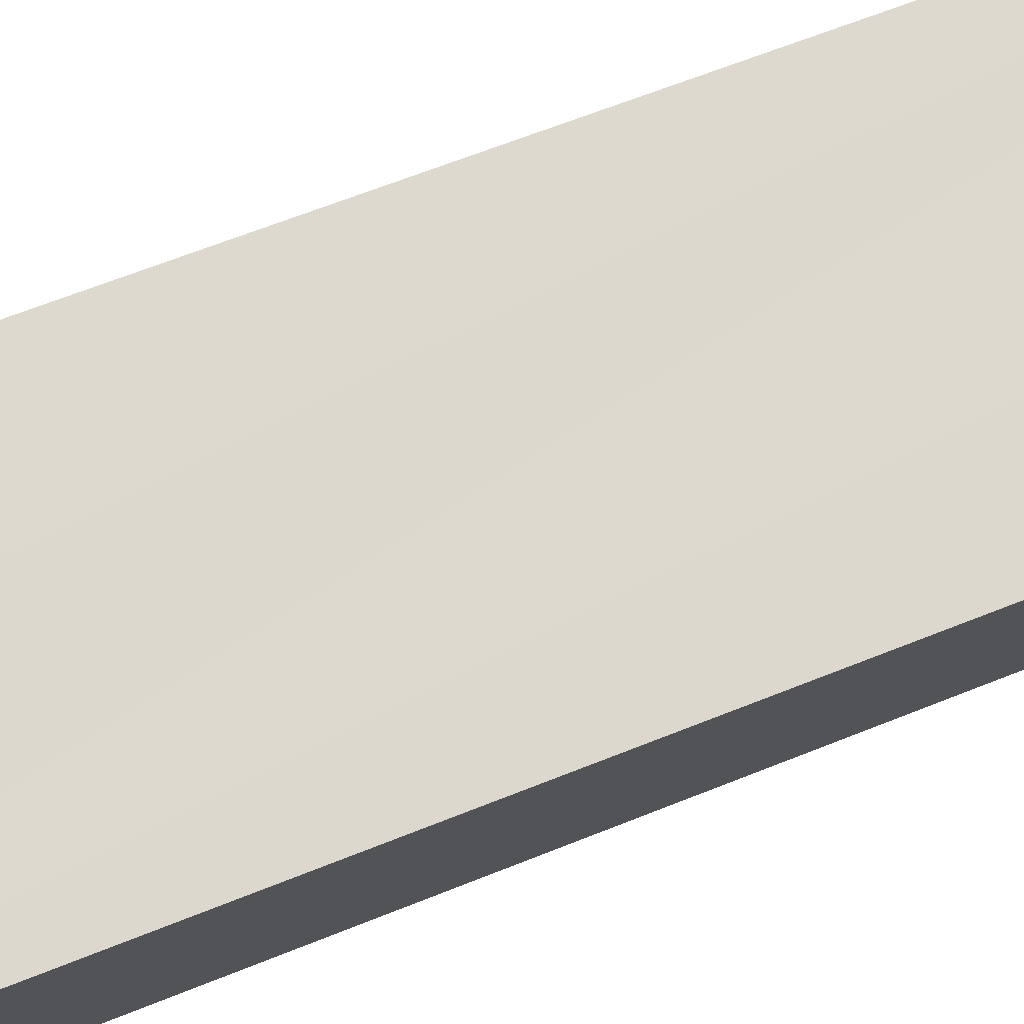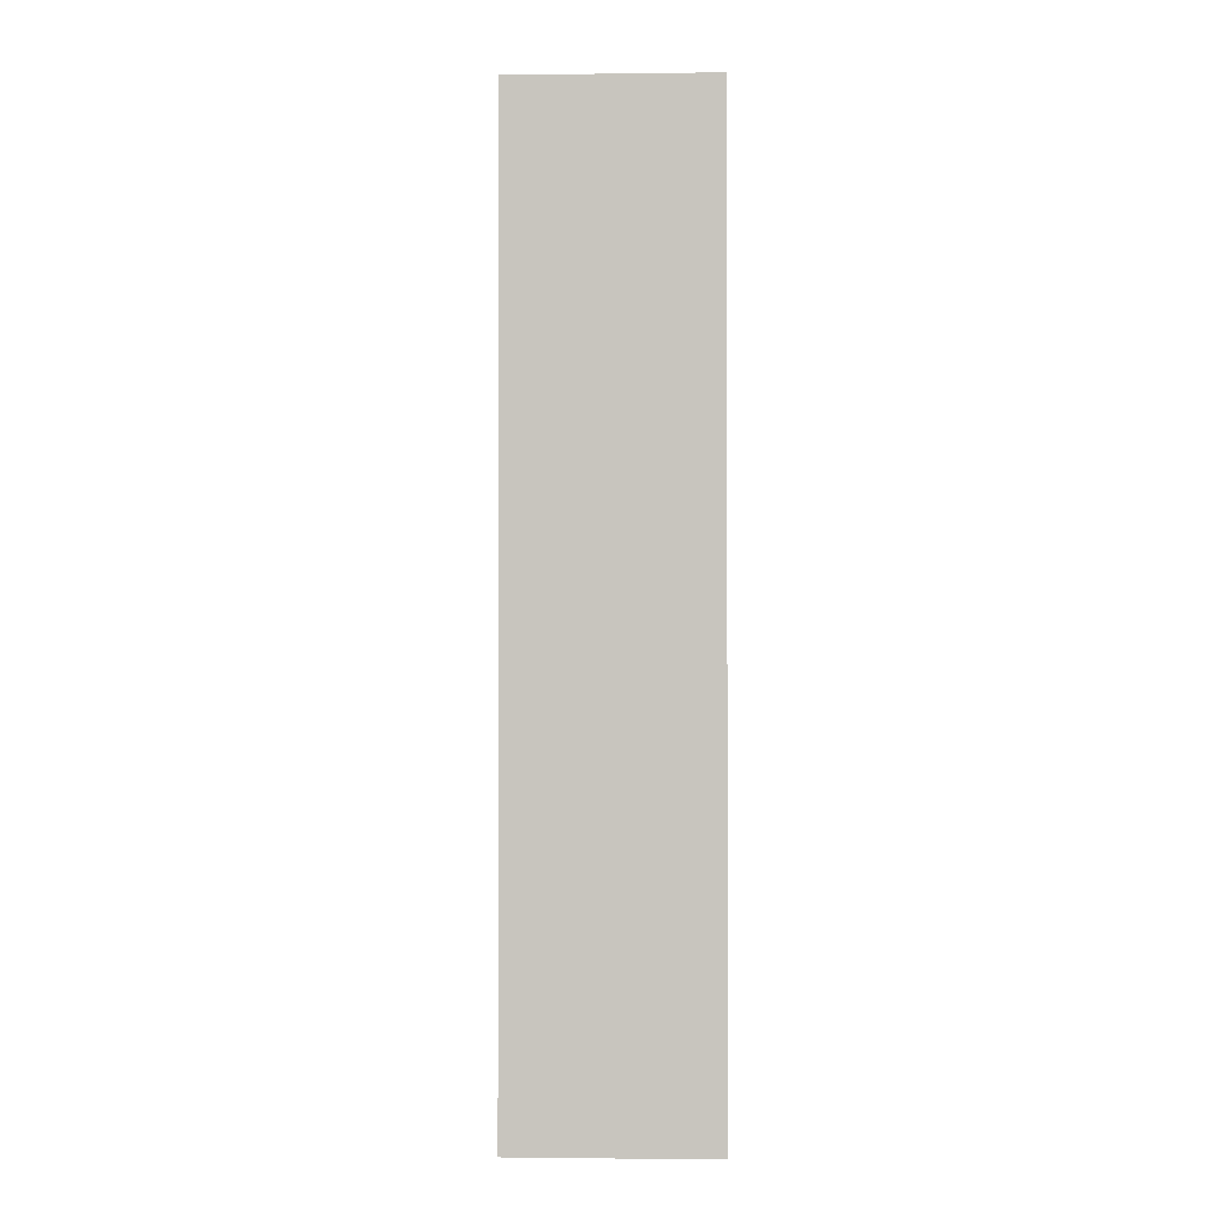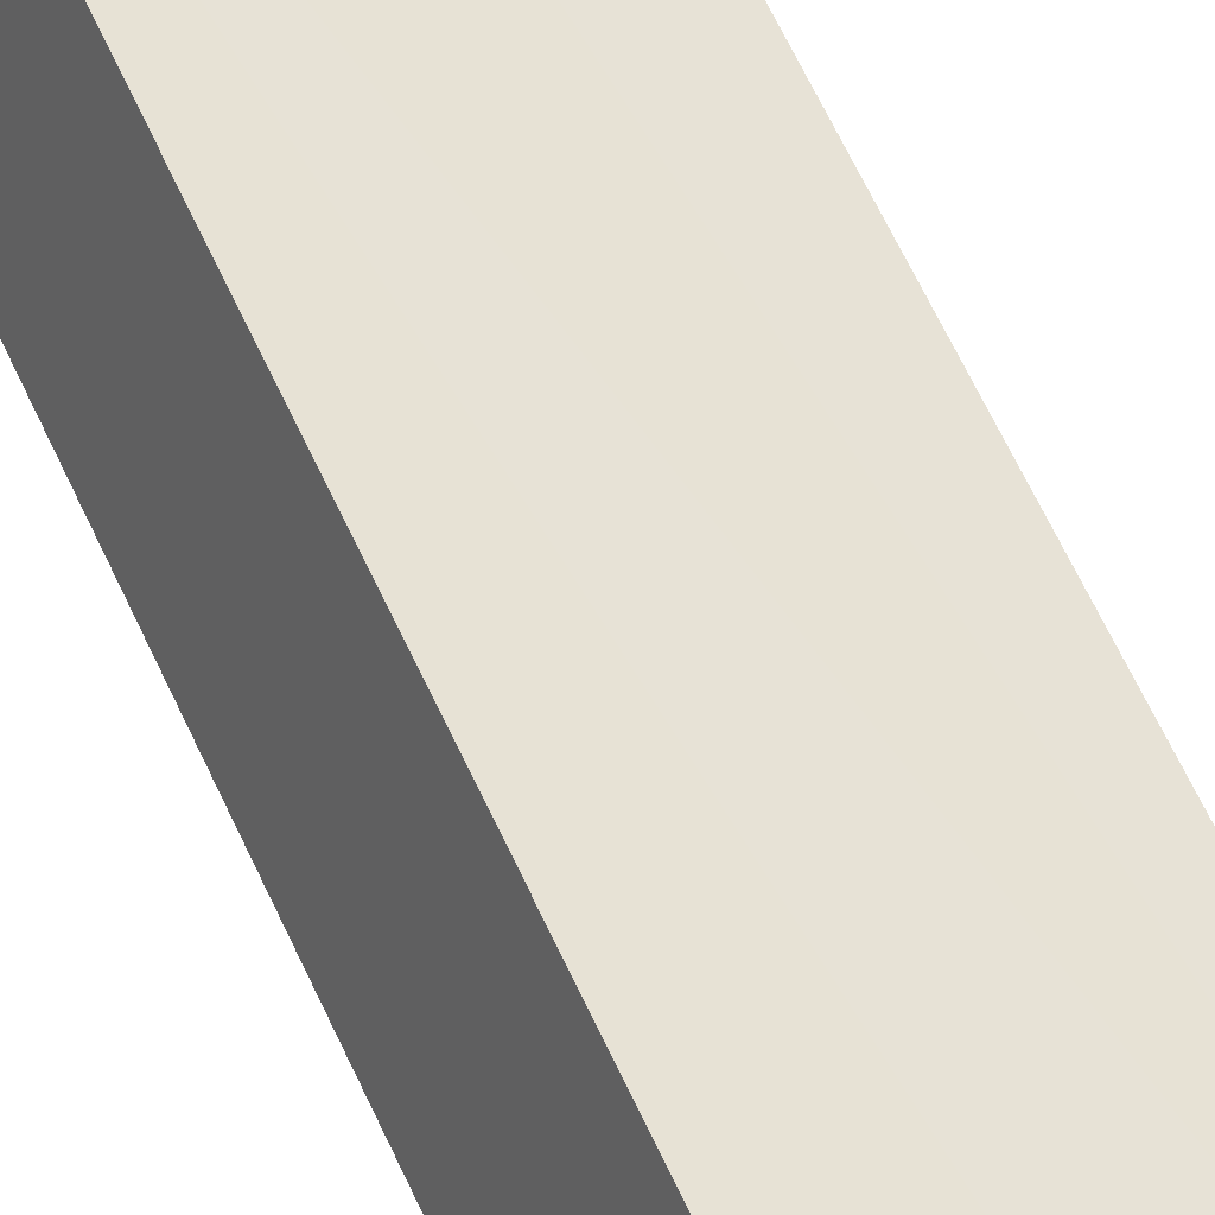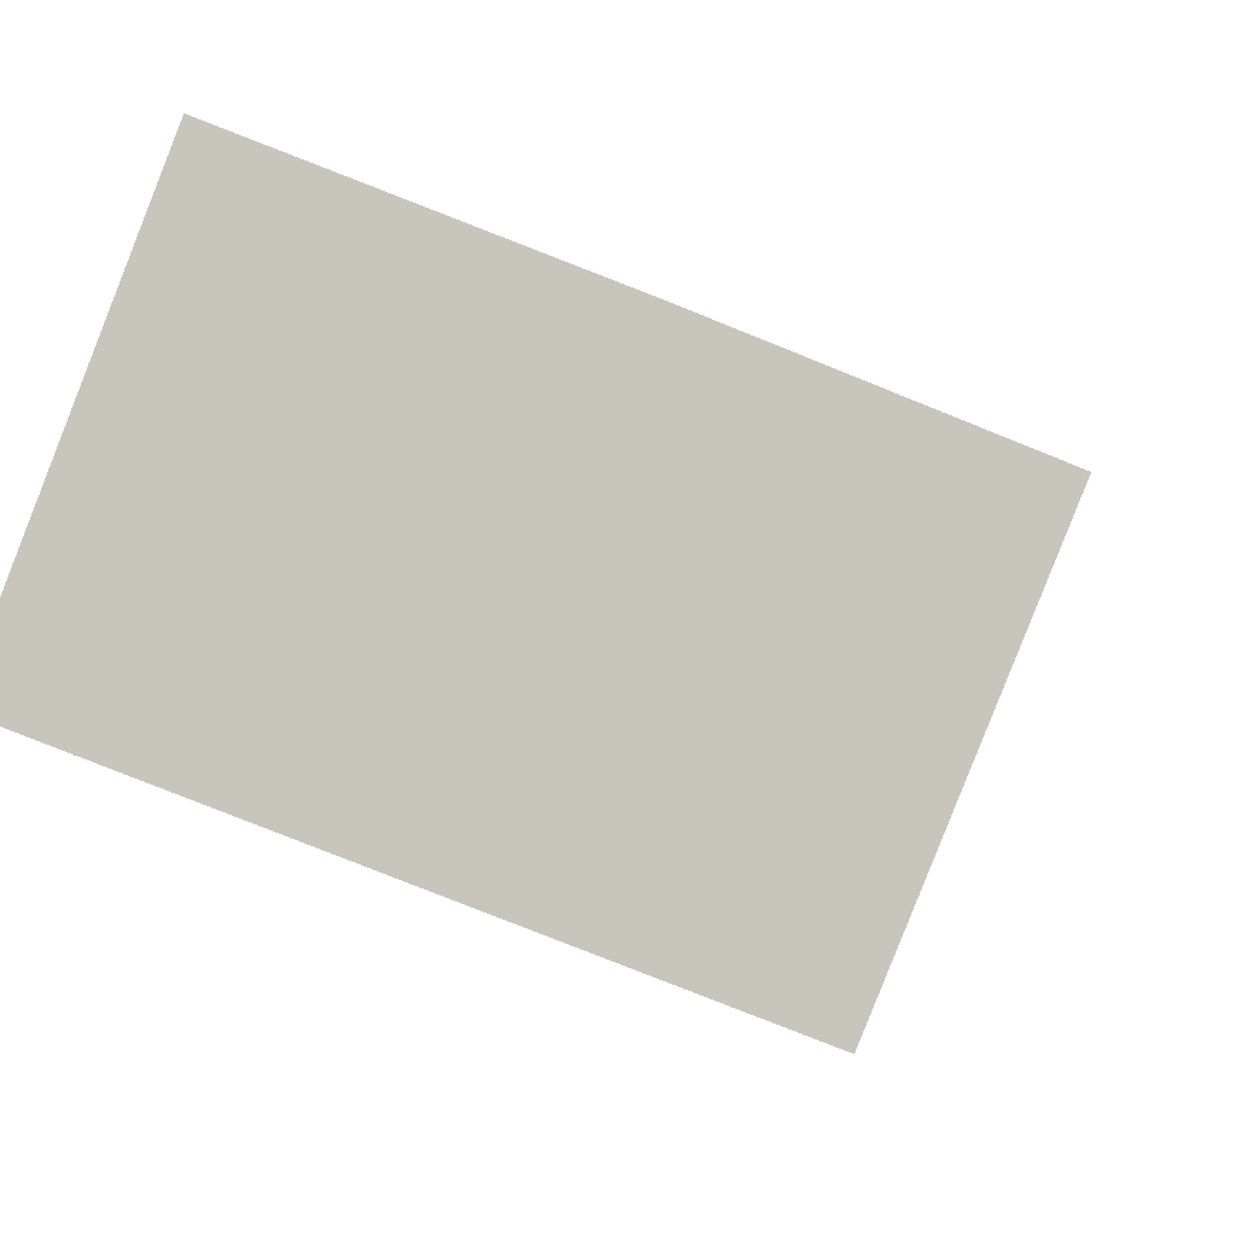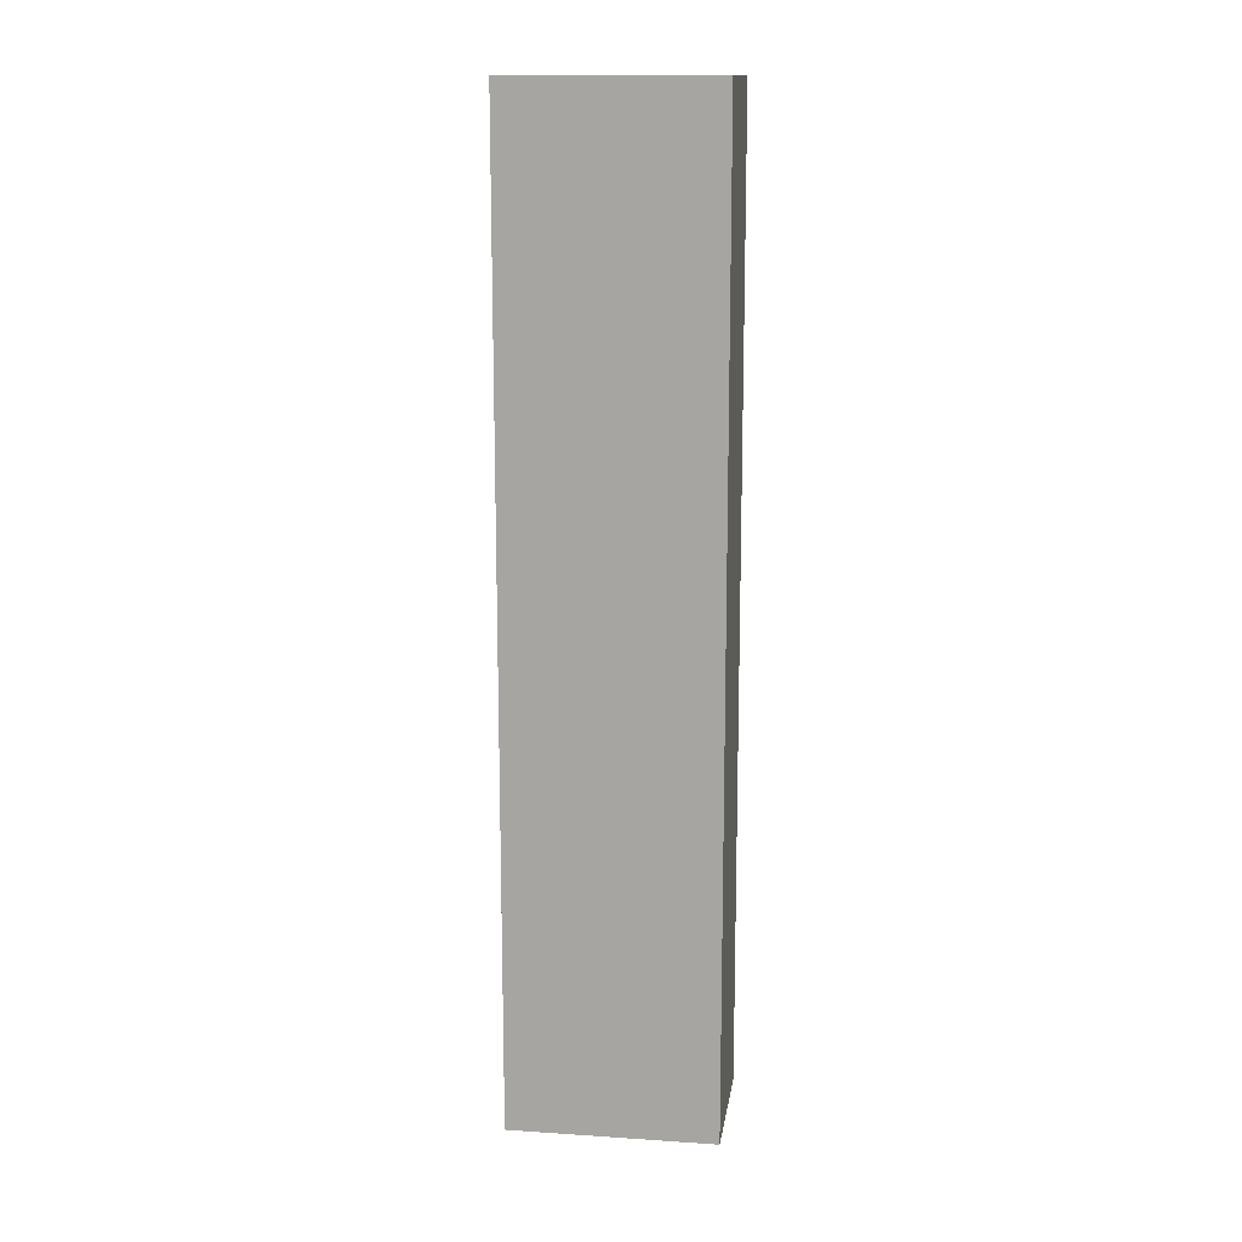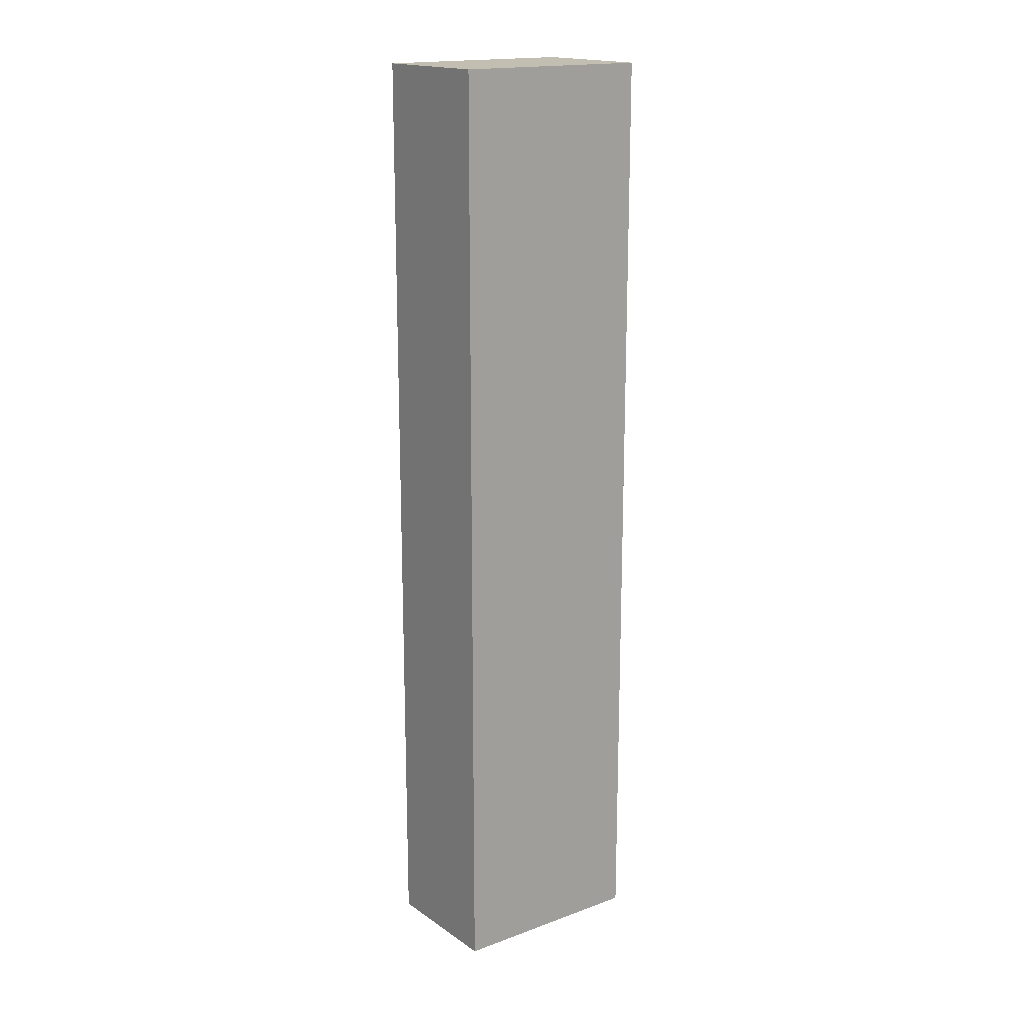
<metadata>
{"format":"obj","ext":"obj","renderer":"f3d","projection":"perspective","resolution":1024,"background":"white","views":[{"elev":52.5,"azim":65.2,"up":"+Z"},{"elev":-1.0,"azim":-156.6,"up":"+Y"},{"elev":66.5,"azim":-25.2,"up":"+Z"},{"elev":-0.9,"azim":2.4,"up":"+Z"},{"elev":14.4,"azim":-150.9,"up":"+Y"},{"elev":17.3,"azim":165.0,"up":"+Y"}]}
</metadata>
<code>
v  0 12.62 7.727e-16
v  3.145 12.62 0.657
v  2.49 12.62 -0.95
v  1.961 12.62 1.137
v  0.63 12.62 1.658
v  3.145 -4.023e-17 0.657
v  2.49 5.817e-17 -0.95
v  0 0 0
v  0.63 -1.015e-16 1.658
v  1.961 -6.962e-17 1.137
g defaultobject
f 1 2 3
f 2 1 4
f 4 1 5
f 6 3 2
f 3 6 7
f 7 1 3
f 1 7 8
f 8 5 1
f 5 8 9
f 4 6 2
f 6 4 5
f 6 5 10
f 10 5 9
f 10 7 6
f 7 10 8
f 8 10 9

</code>
